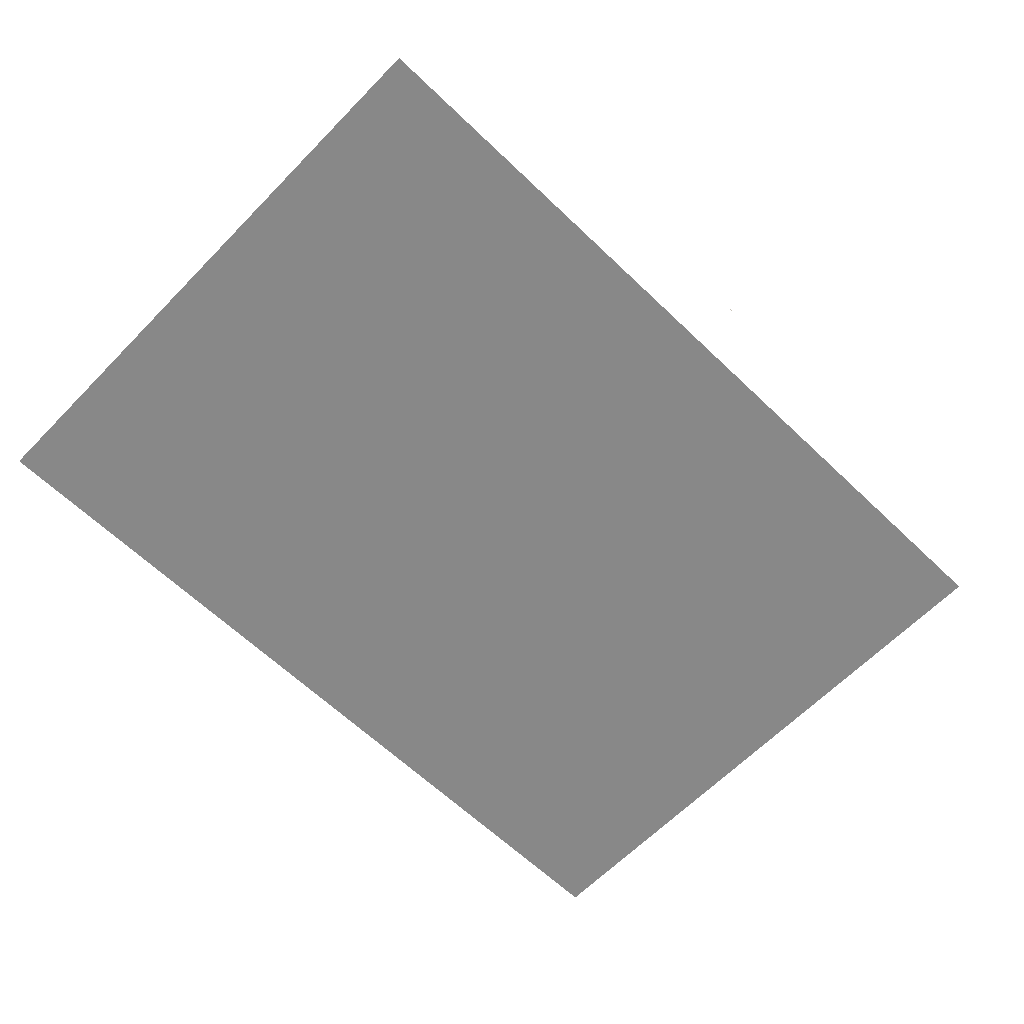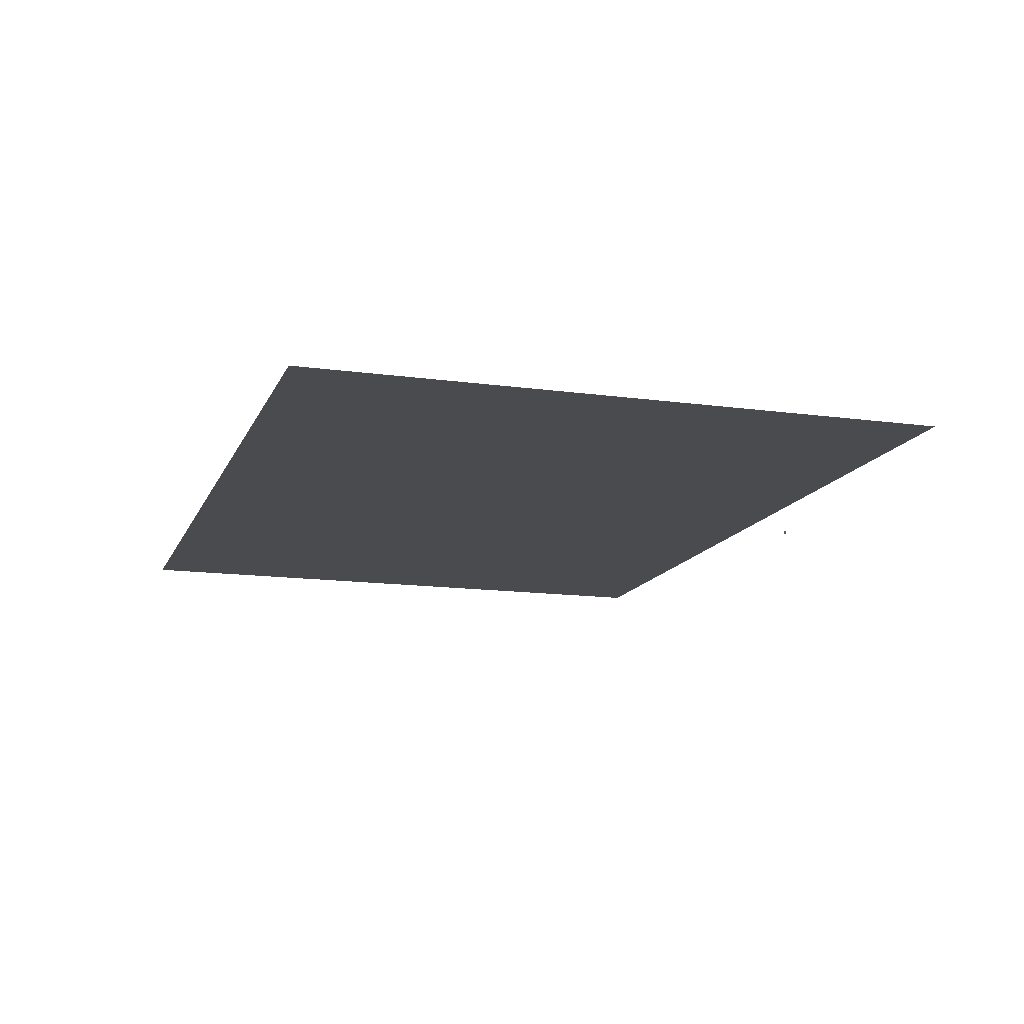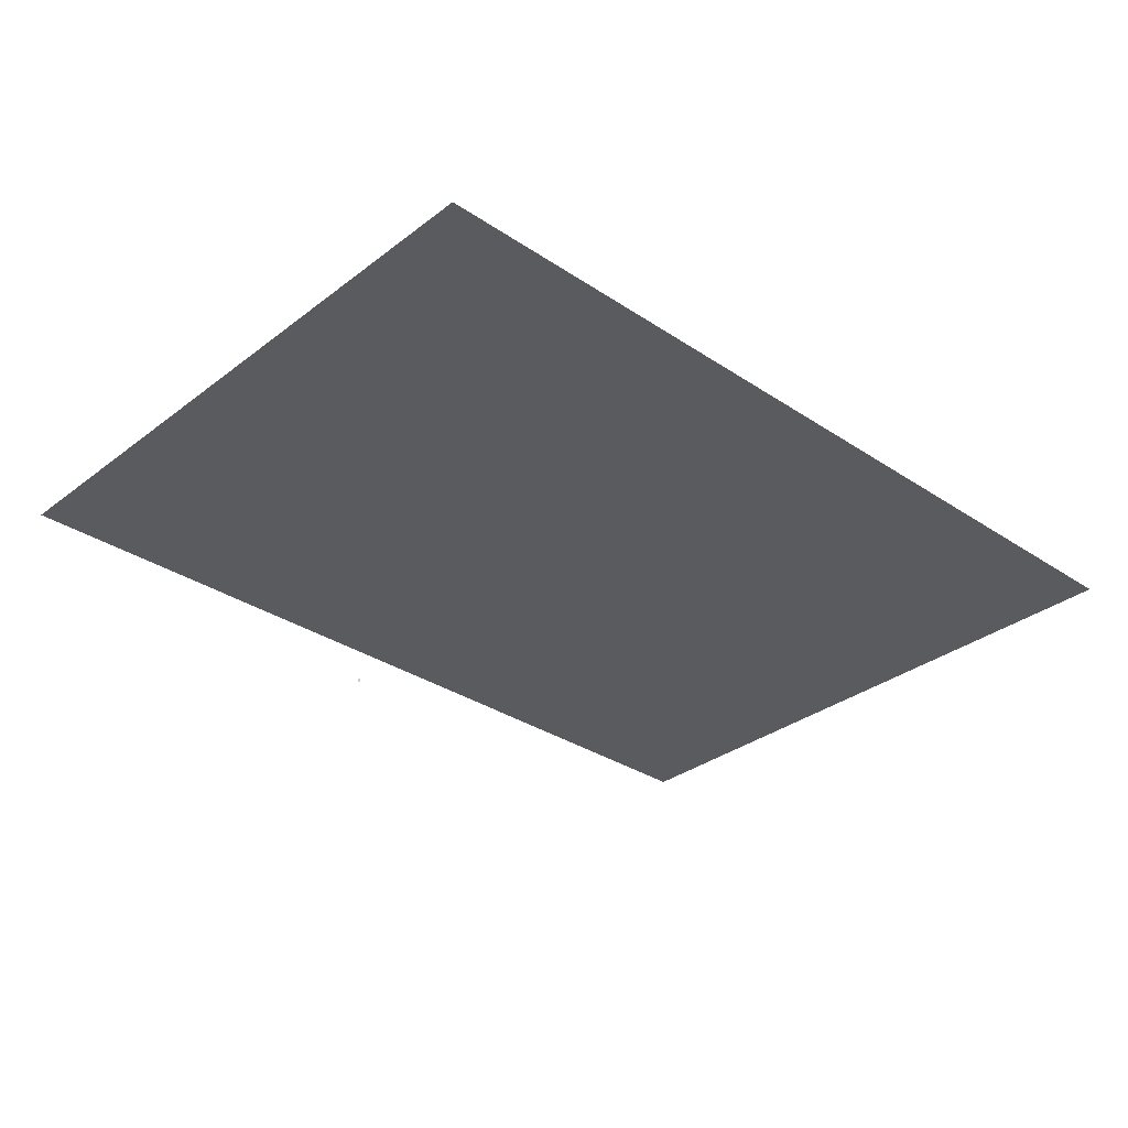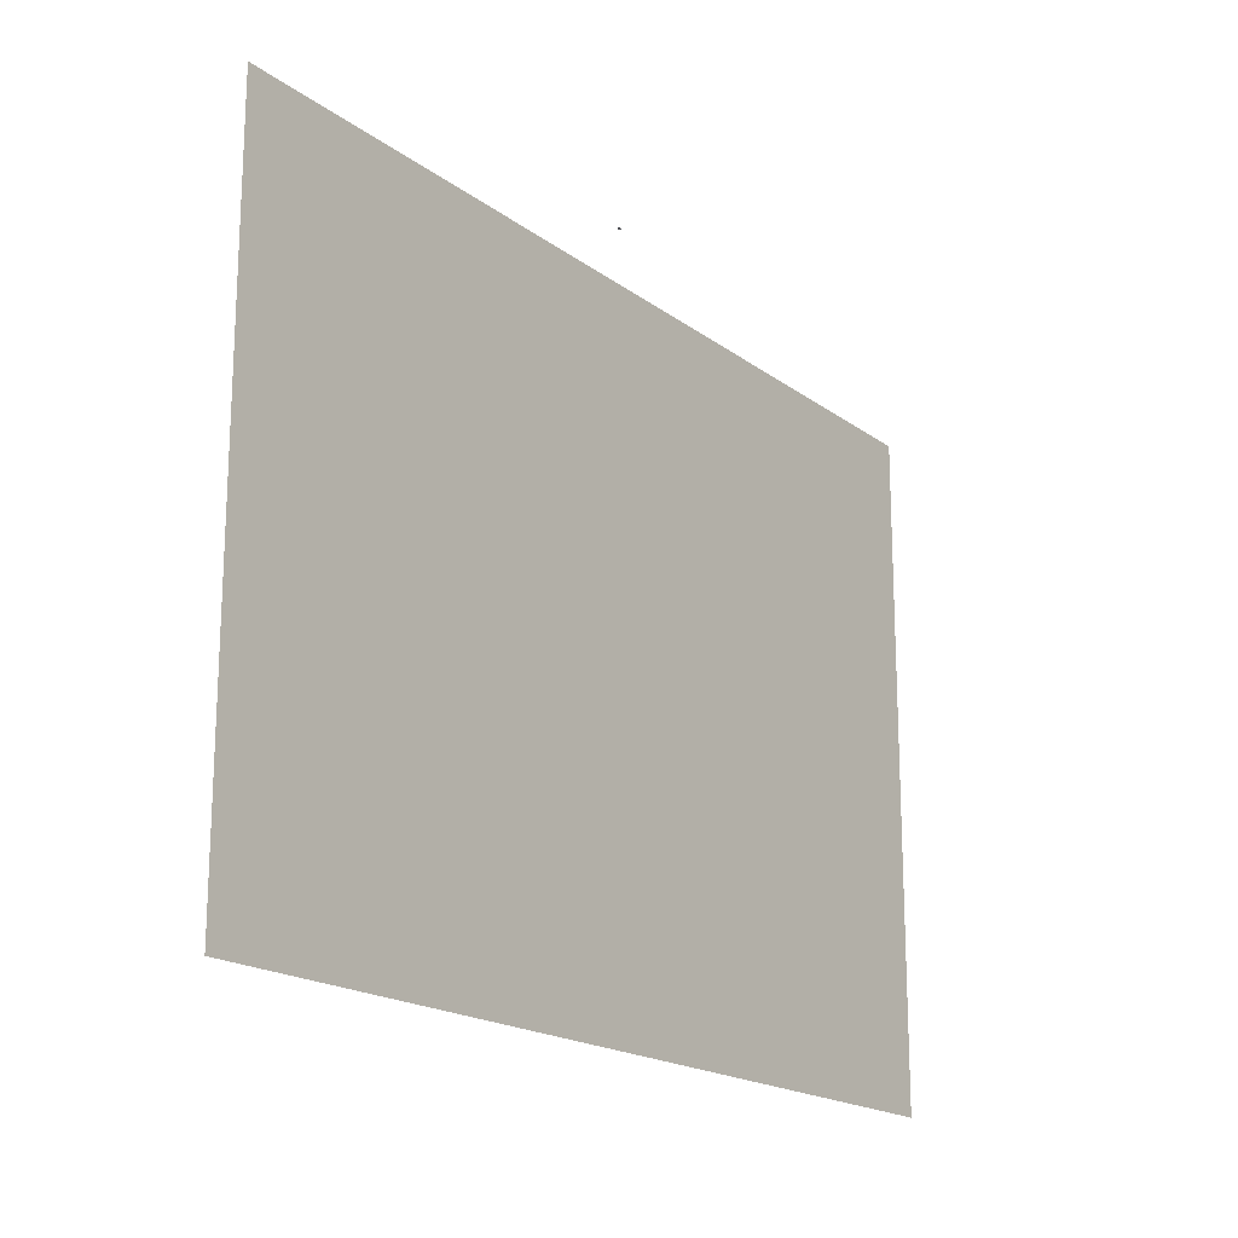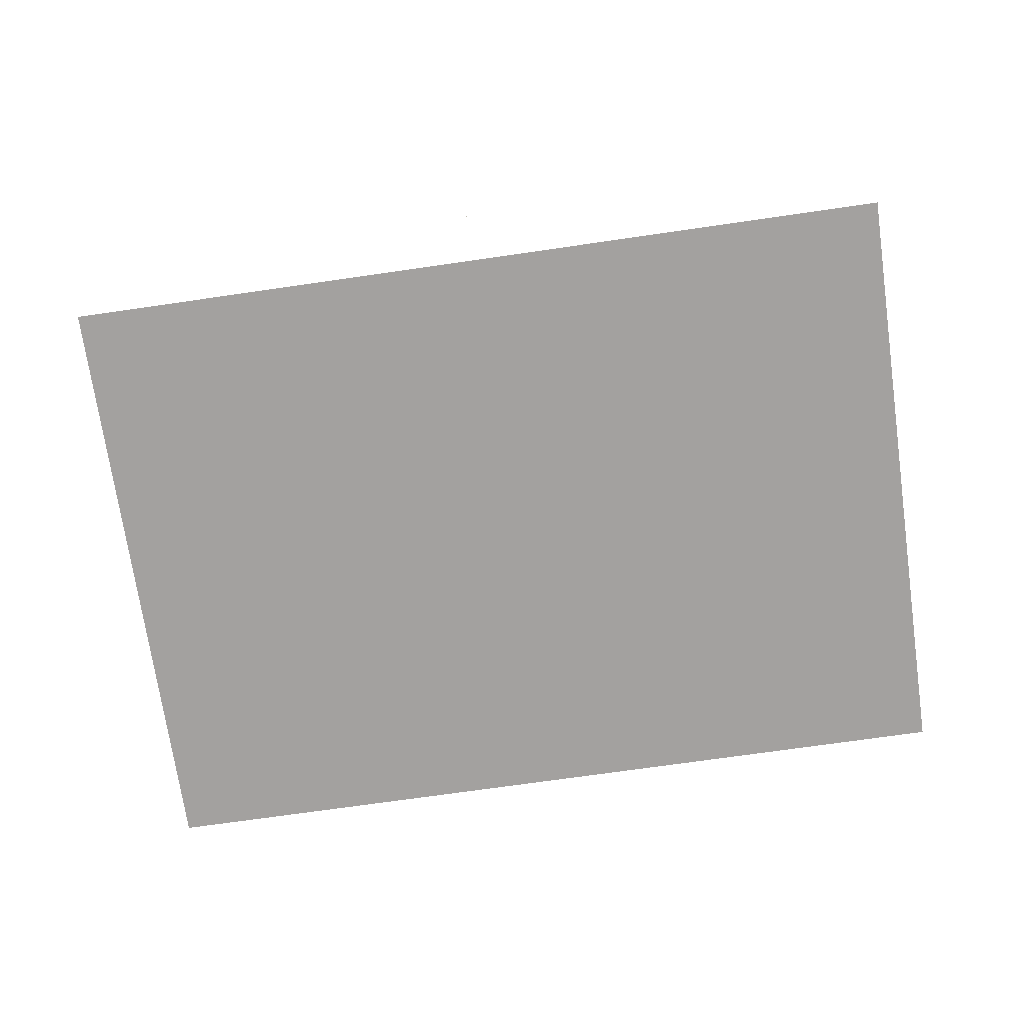
<metadata>
{"format":"obj","ext":"obj","renderer":"f3d","projection":"perspective","resolution":1024,"background":"white","views":[{"elev":-62.9,"azim":-44.1,"up":"+Y"},{"elev":-13.9,"azim":-107.2,"up":"+Y"},{"elev":-32.0,"azim":136.9,"up":"+Y"},{"elev":-18.3,"azim":-54.4,"up":"+Z"},{"elev":-72.3,"azim":8.2,"up":"+Y"}]}
</metadata>
<code>
o LidMeshLaptopLid_10_0_GeomSubset_3
v -0.000632 0.1247 -0.1245
v 0.000632 0.1247 -0.1245
v -0.000632 0.1234 -0.1245
v 0.000632 0.1234 -0.1245
v 0.06936 0.1248 -0.3644
v 0.06936 0.1248 -0.1417
v 0.1172 0.1248 -0.1417
v 0.1172 0.1248 -0.3644
v 0.1558 0.1248 -0.1417
v 0.1558 0.1248 -0.3644
v 0 0.1248 -0.3644
v 0 0.1248 -0.1417
v -0.1172 0.1248 -0.3644
v -0.06936 0.1248 -0.3644
v -0.1172 0.1248 -0.1417
v -0.06936 0.1248 -0.1417
v -0.1558 0.1248 -0.3644
v -0.1558 0.1248 -0.1417
f 2 3 1
f 6 8 5
f 7 10 8
f 11 6 5
f 13 16 14
f 17 15 13
f 16 11 14
f 2 4 3
f 6 7 8
f 7 9 10
f 11 12 6
f 13 15 16
f 17 18 15
f 16 12 11

</code>
